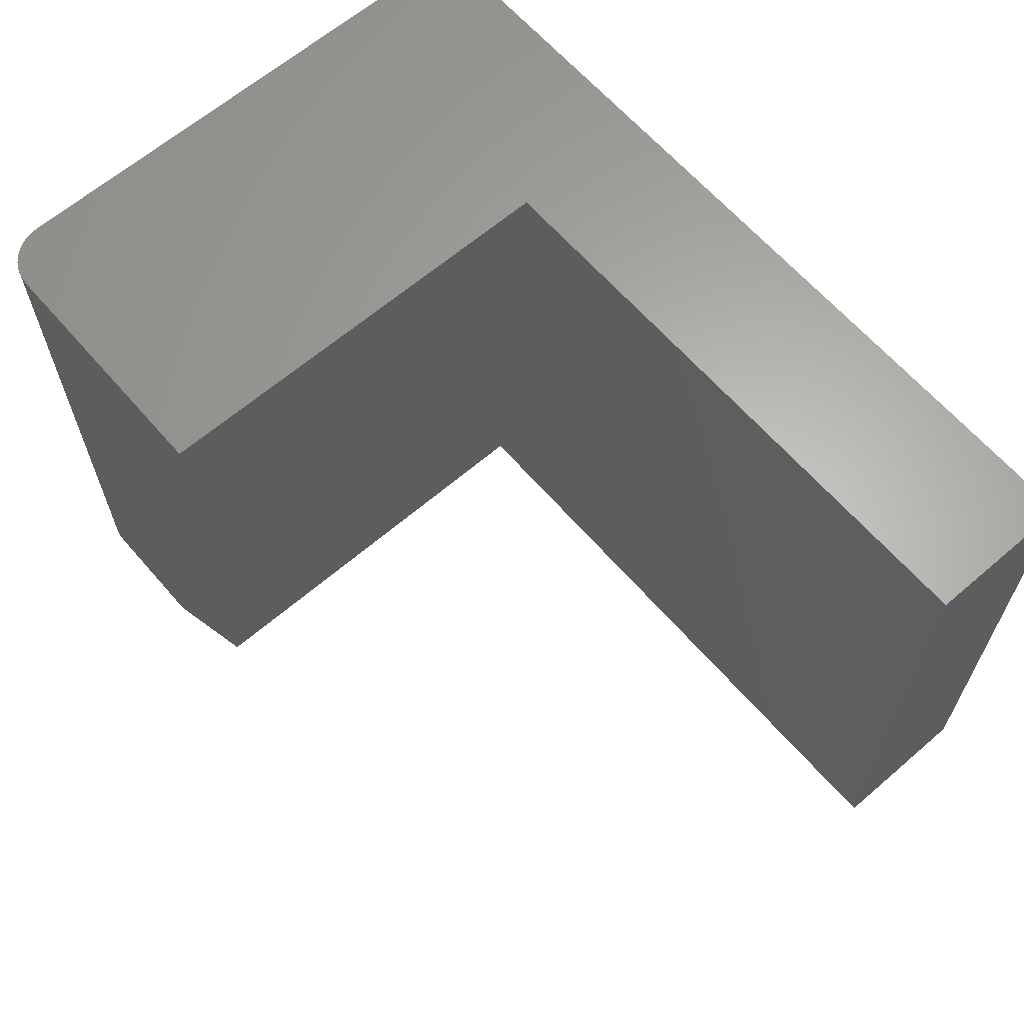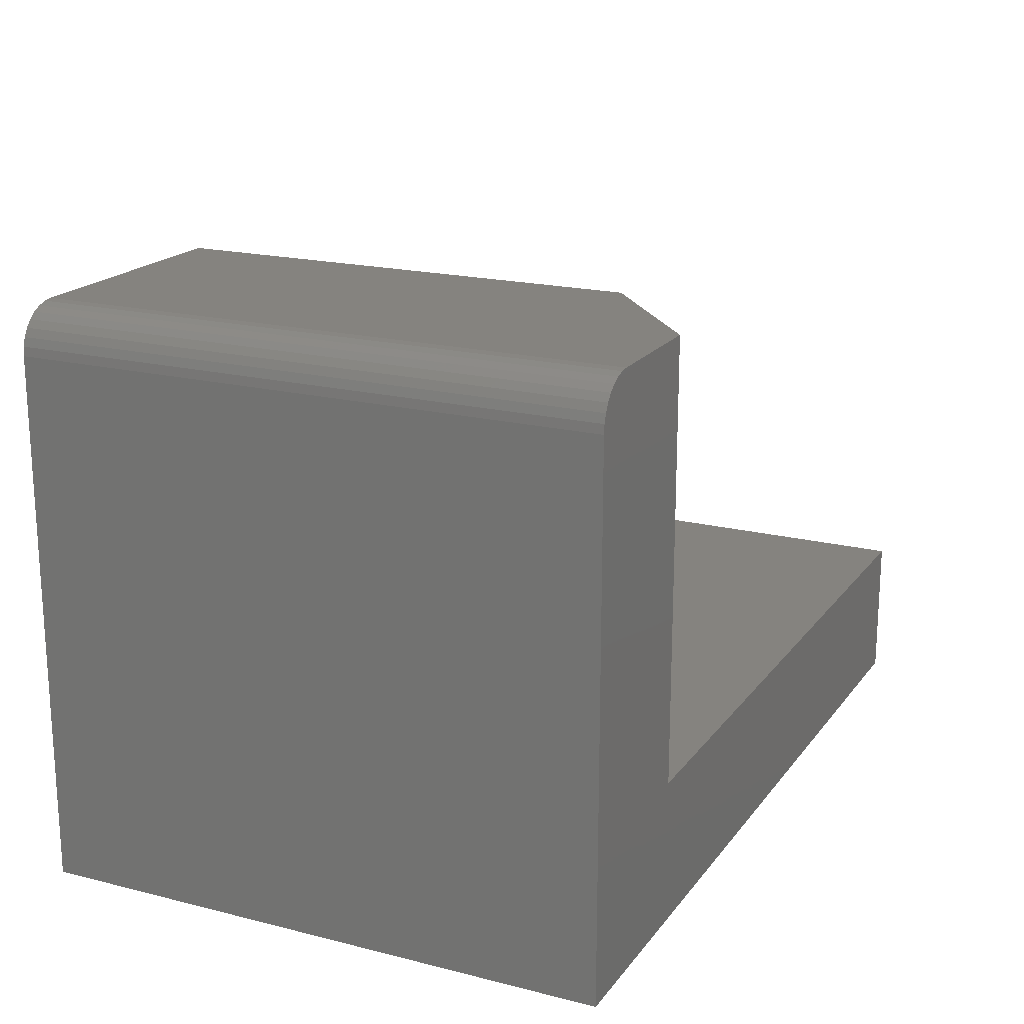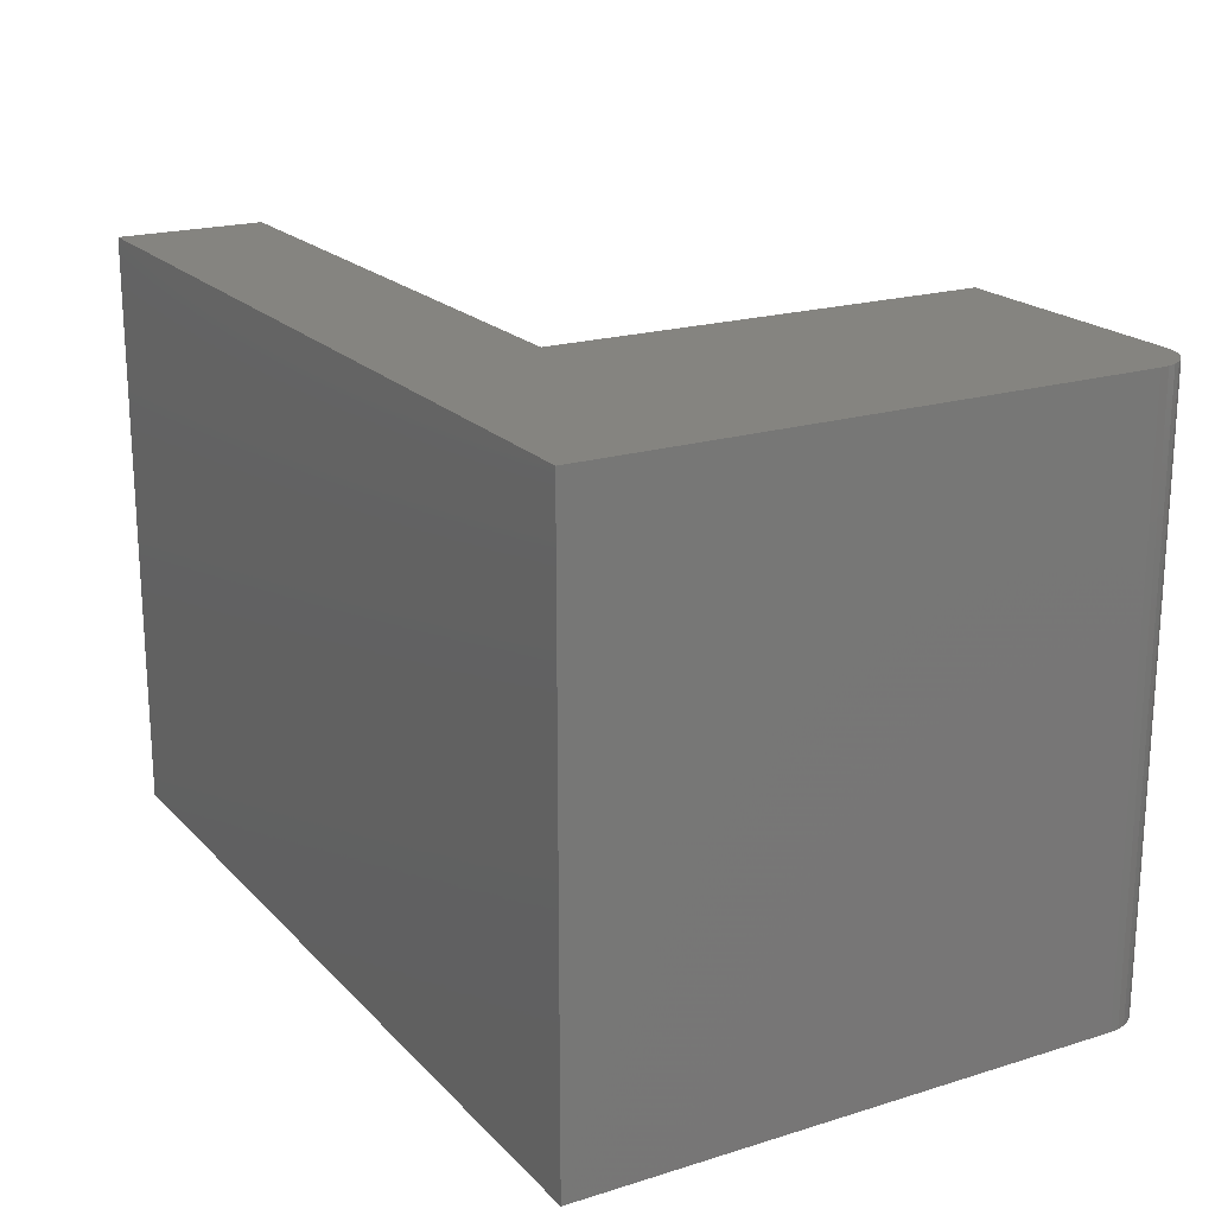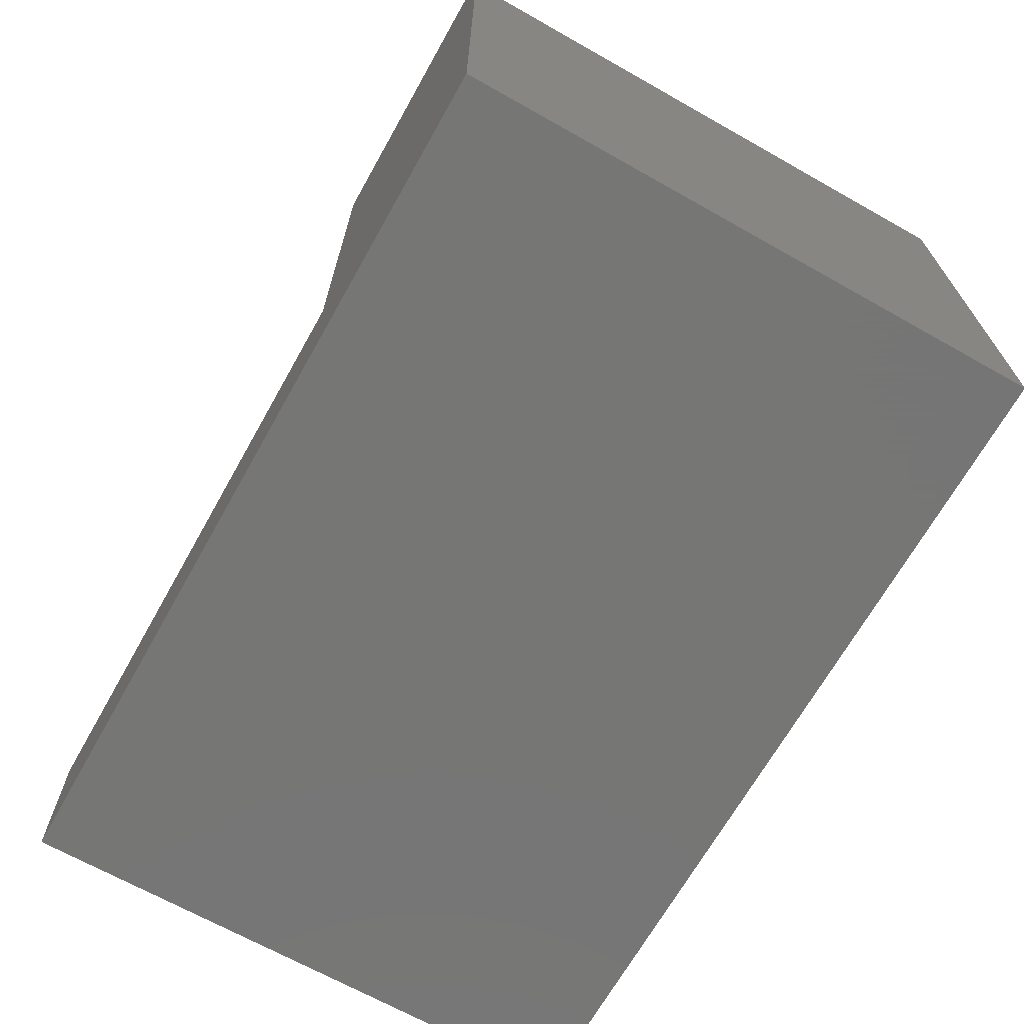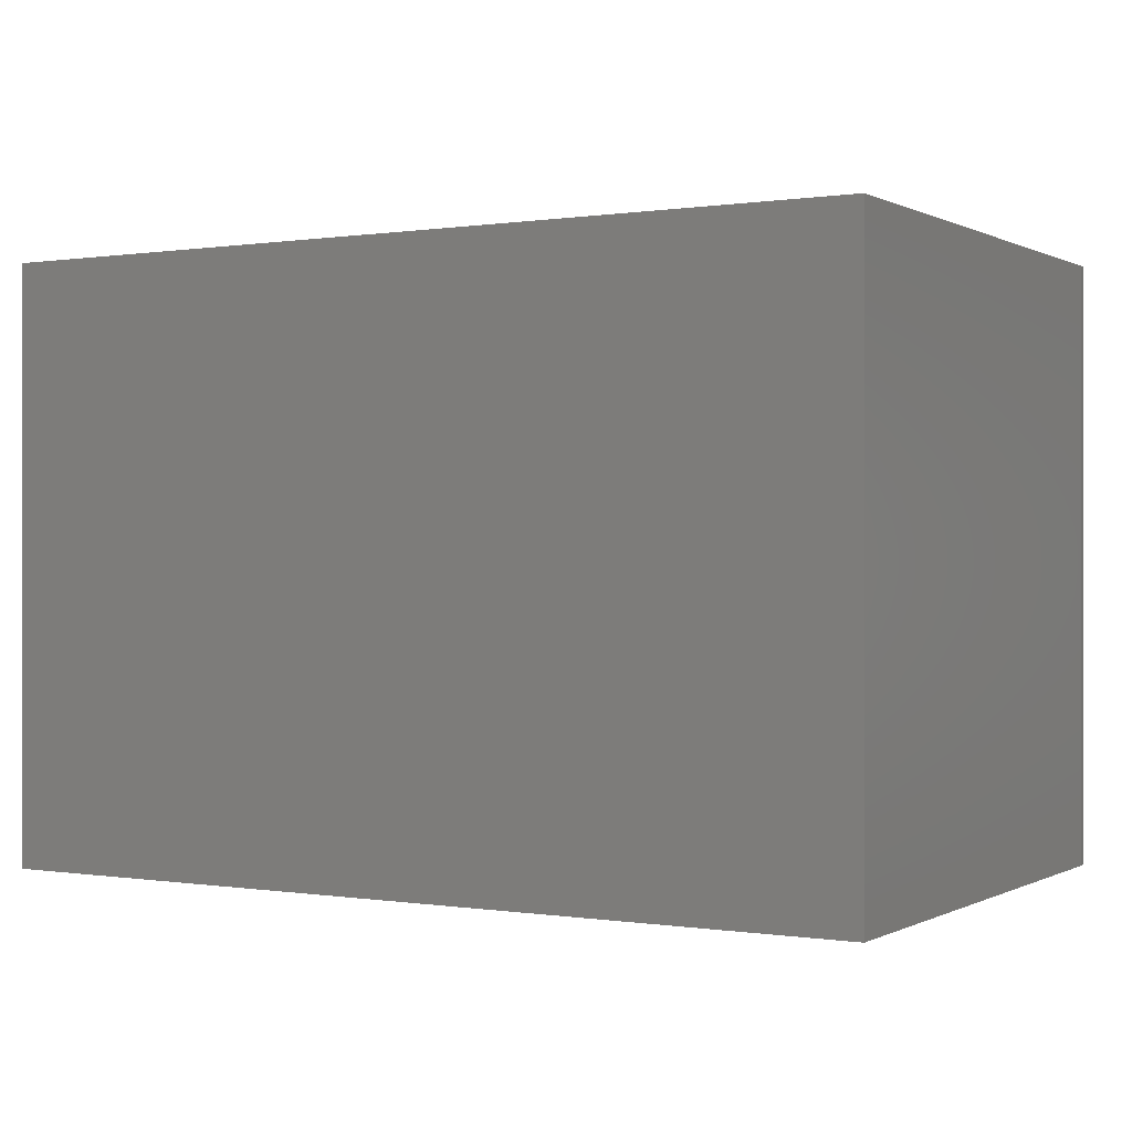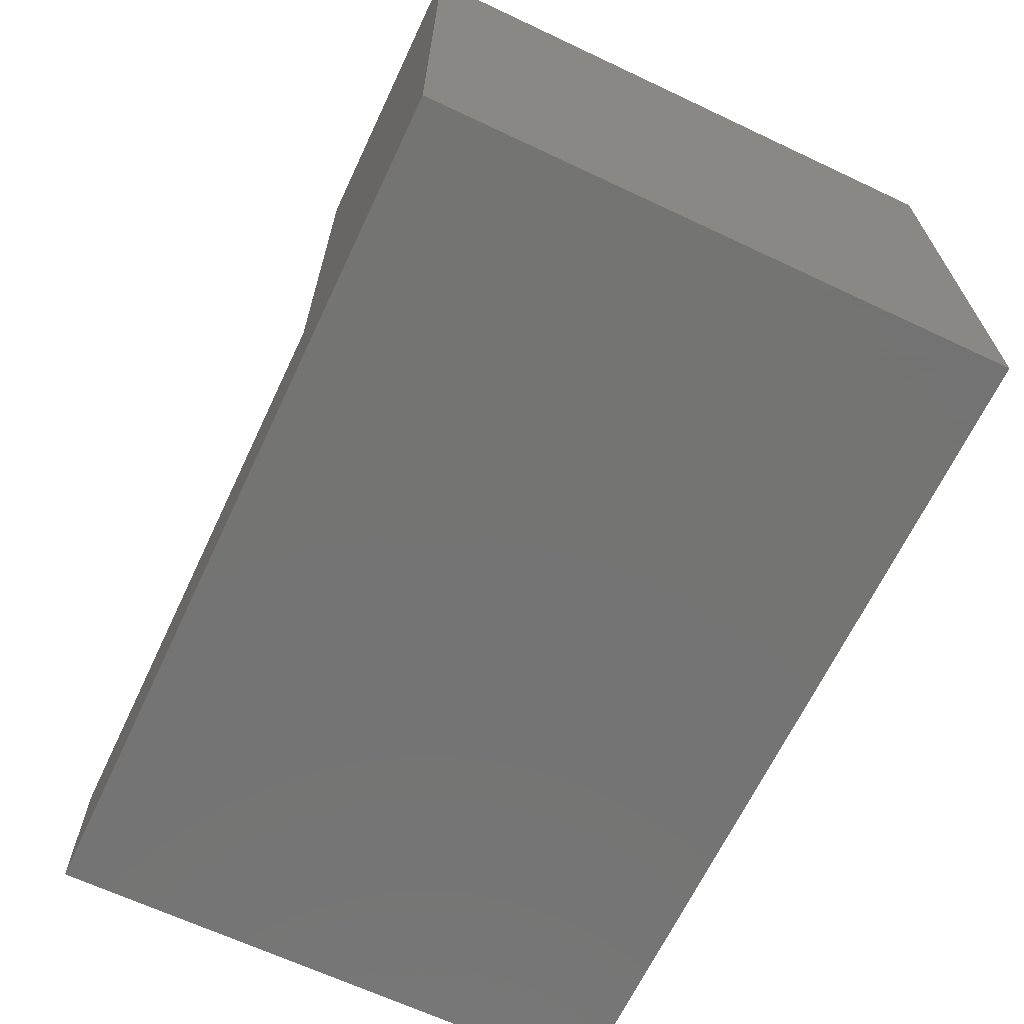
<metadata>
{"format":"stl","ext":"stl","renderer":"f3d","projection":"perspective","resolution":1024,"background":"white","views":[{"elev":63.9,"azim":49.1,"up":"+Y"},{"elev":18.9,"azim":-64.5,"up":"+Z"},{"elev":19.9,"azim":-119.7,"up":"+Y"},{"elev":-68.2,"azim":-119.4,"up":"+Z"},{"elev":0.2,"azim":-149.8,"up":"+Y"},{"elev":-66.1,"azim":-115.3,"up":"+Z"}]}
</metadata>
<code>
# stl→obj: 30 verts, 56 faces
v 0.03906 -0.5 0.4974
v 0.03144 -0.5 0.4966
v 0.02411 -0.5 0.4944
v 0.1433 -0.5 0.4974
v 0.01736 -0.5 0.4908
v 0.01144 -0.5 0.4859
v 0.006583 -0.5 0.48
v 0.002973 -0.5 0.4733
v 0.0007506 -0.5 0.4659
v 2.806e-17 -0.5 0.4583
v 0 -0.5 0
v 0.1433 -0.5 0.1263
v 0.75 -0.5 -4.592e-17
v 0.75 -0.5 0.1263
v 0.2526 0 0.4974
v 0.03906 0 0.4974
v 0.2526 -0.4062 0.4974
v 0.02411 0 0.4944
v 0.03144 0 0.4966
v 0.2526 0 0.1263
v 0 0 0
v 2.806e-17 0 0.4583
v 0.0007506 0 0.4659
v 0.002973 0 0.4733
v 0.006583 0 0.48
v 0.01144 0 0.4859
v 0.01736 0 0.4908
v 0.75 0 -4.592e-17
v 0.75 0 0.1263
v 0.2526 -0.4062 0.1263
f 1 2 3
f 4 1 3
f 4 3 5
f 4 5 6
f 4 6 7
f 4 7 8
f 4 8 9
f 4 9 10
f 4 10 11
f 4 11 12
f 11 13 12
f 12 13 14
f 15 16 17
f 17 16 1
f 17 1 4
f 18 19 16
f 15 20 21
f 15 21 22
f 15 22 23
f 15 23 24
f 15 24 25
f 15 25 26
f 15 26 27
f 15 27 18
f 15 18 16
f 21 20 28
f 28 20 29
f 22 21 10
f 10 21 11
f 22 10 23
f 23 10 9
f 23 9 24
f 24 9 8
f 24 8 25
f 25 8 7
f 25 7 26
f 26 7 6
f 26 6 27
f 27 6 5
f 27 5 18
f 18 5 3
f 18 3 19
f 19 3 2
f 19 2 16
f 16 2 1
f 28 29 13
f 13 29 14
f 20 15 30
f 30 15 17
f 29 20 14
f 14 20 30
f 14 30 12
f 11 21 13
f 13 21 28
f 4 12 17
f 17 12 30

</code>
